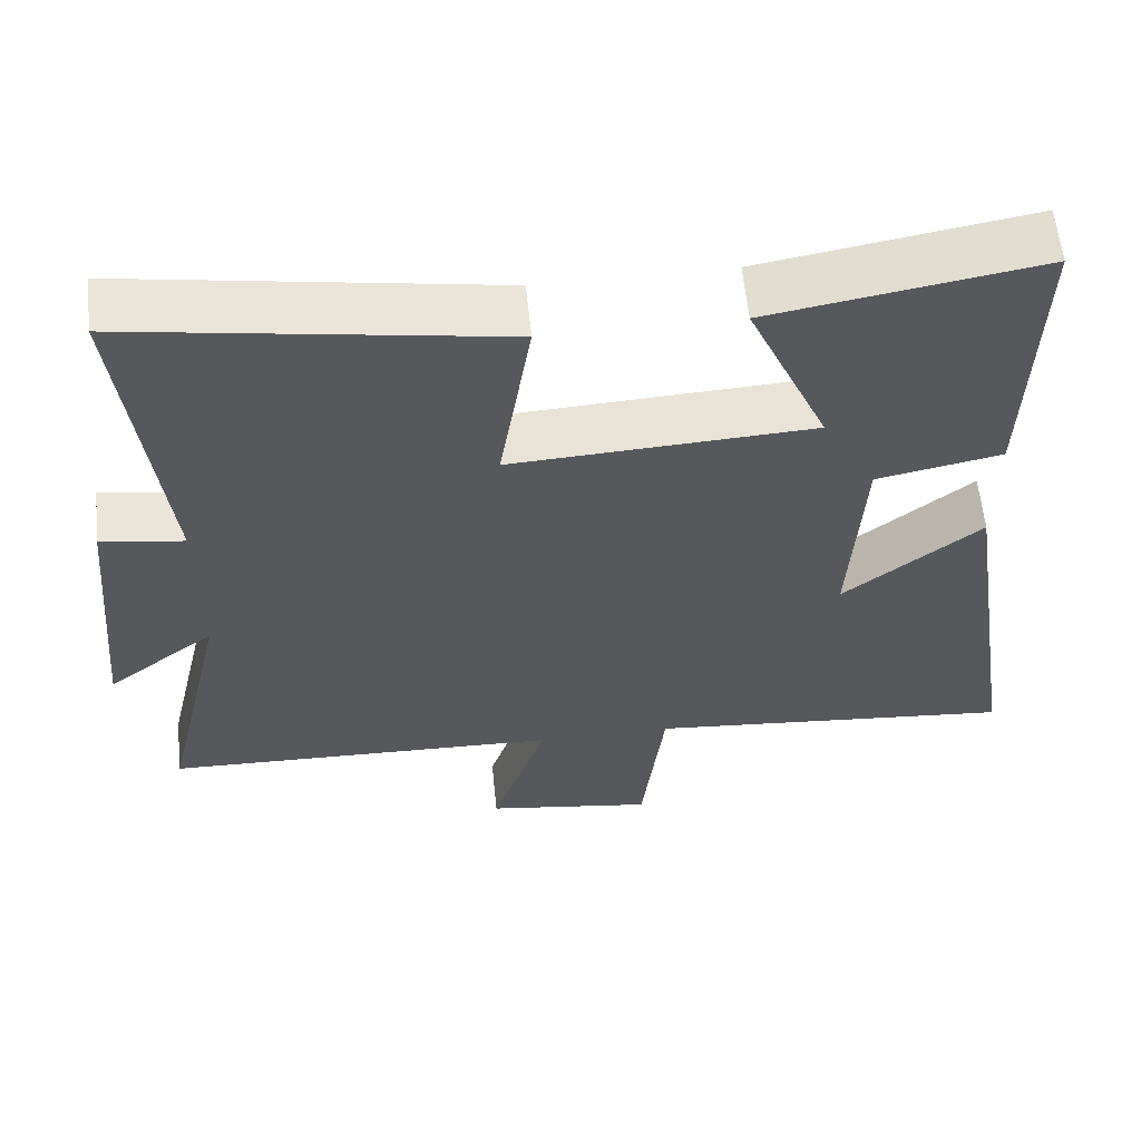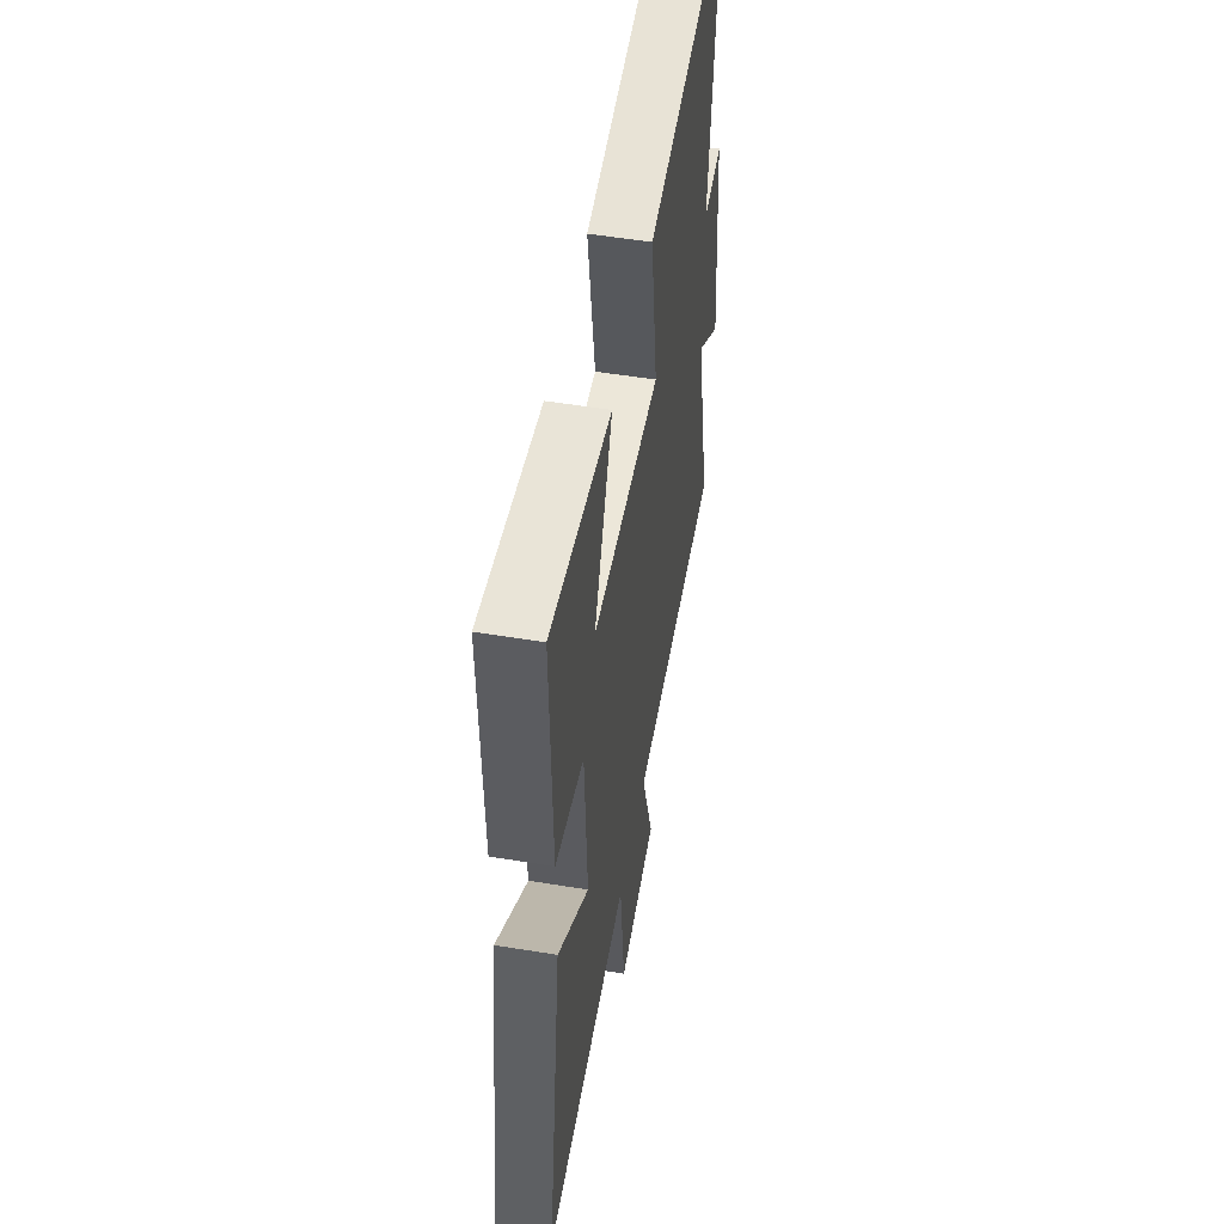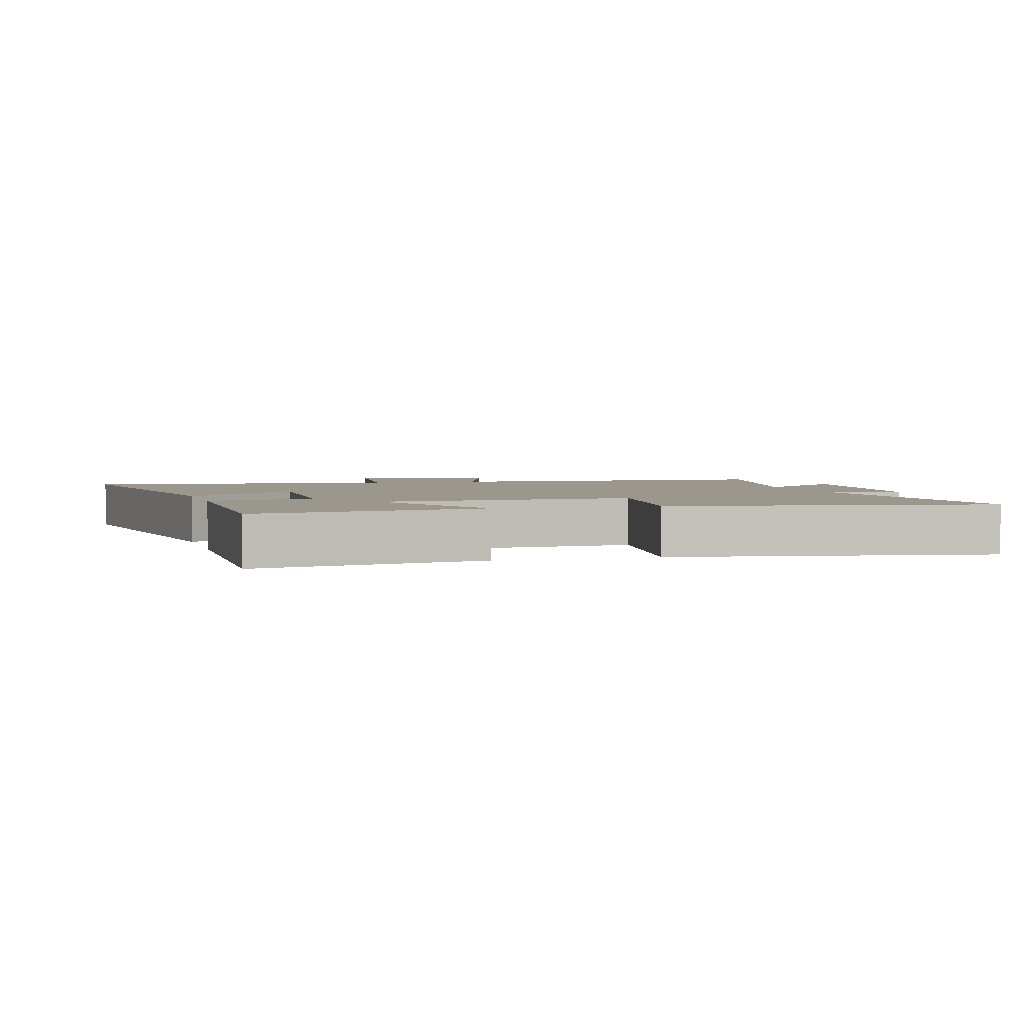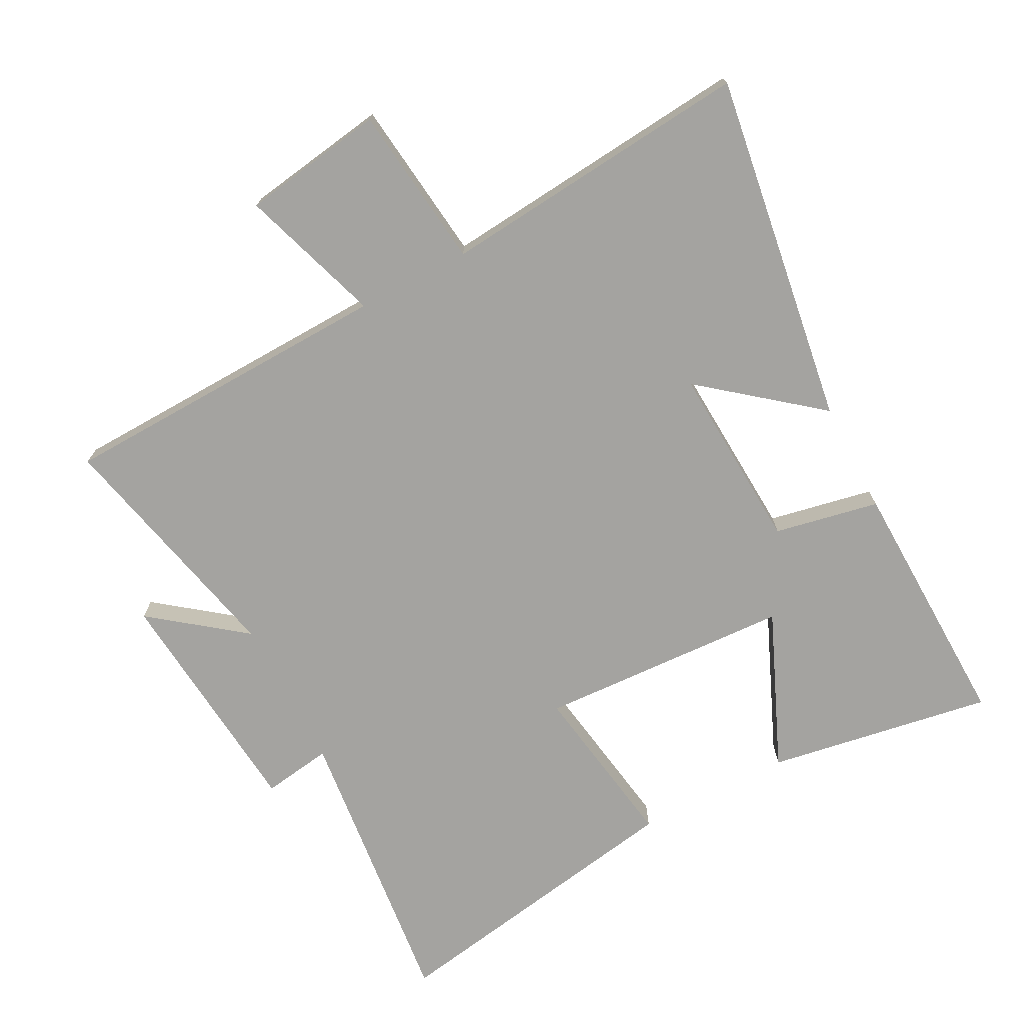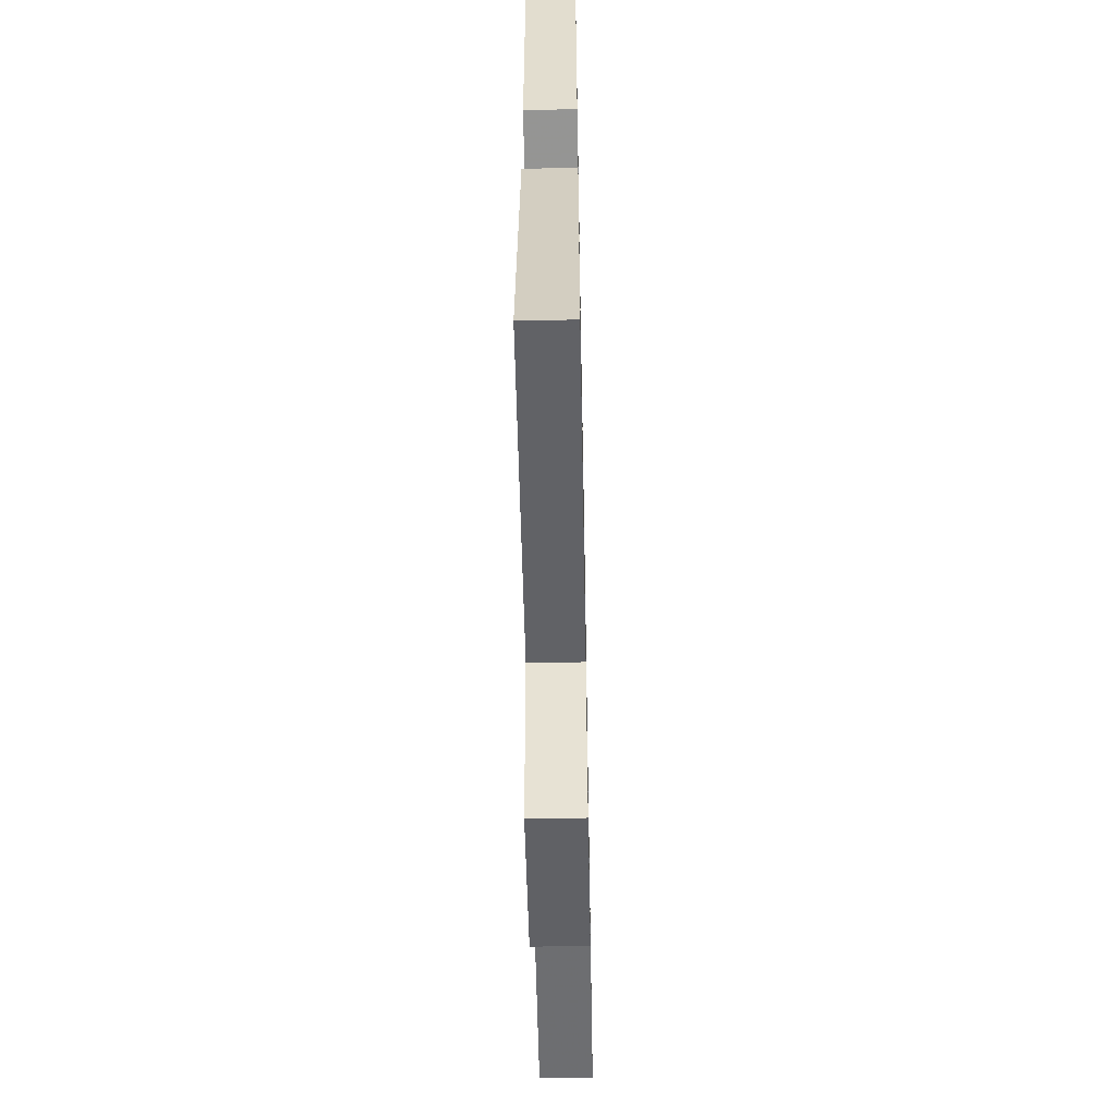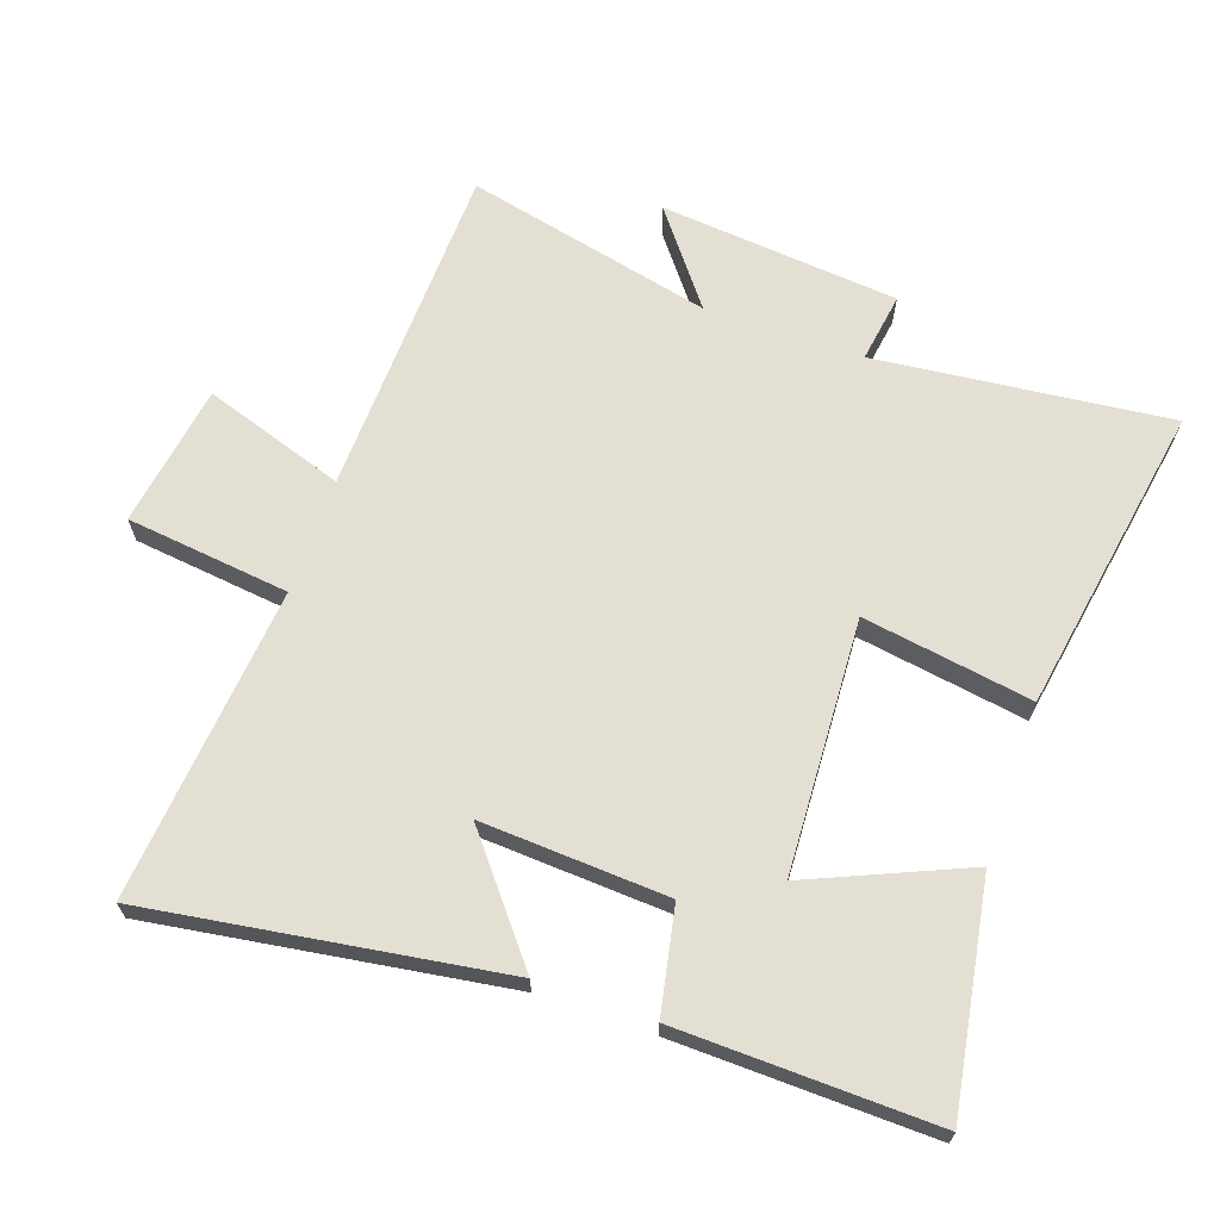
<metadata>
{"format":"obj","ext":"obj","renderer":"f3d","projection":"perspective","resolution":1024,"background":"white","views":[{"elev":60.1,"azim":174.1,"up":"+Z"},{"elev":52.0,"azim":-79.9,"up":"+Z"},{"elev":2.8,"azim":-15.9,"up":"+Y"},{"elev":-73.0,"azim":-152.3,"up":"+Y"},{"elev":-56.1,"azim":-88.9,"up":"+Z"},{"elev":66.7,"azim":-70.8,"up":"+Y"}]}
</metadata>
<code>
v -0.581 0.07 -0.545
v -0.5 0.07 -0.008
v -0.324 0.07 -0.15
v -0.34 0.07 0.134
v -0.5 0.07 0.166
v -0.51 0.07 0.558
v -0.166 0.07 0.5
v -0.269 0.07 0.262
v 0.117 0.07 0.242
v 0.076 0.07 0.5
v 0.549 0.07 0.58
v 0.5 0.07 0.132
v 0.606 0.07 0.148
v 0.64 0.07 -0.216
v 0.5 0.07 -0.108
v 0.586 0.07 -0.484
v 0.073 0.07 -0.5
v 0.144 0.07 -0.715
v -0.074 0.07 -0.749
v -0.103 0.07 -0.5
v -0.581 0 -0.545
v -0.5 0 -0.008
v -0.324 0 -0.15
v -0.34 0 0.134
v -0.5 0 0.166
v -0.51 0 0.558
v -0.166 0 0.5
v -0.269 0 0.262
v 0.117 0 0.242
v 0.076 0 0.5
v 0.549 0 0.58
v 0.5 0 0.132
v 0.606 0 0.148
v 0.64 0 -0.216
v 0.5 0 -0.108
v 0.586 0 -0.484
v 0.073 0 -0.5
v 0.144 0 -0.715
v -0.074 0 -0.749
v -0.103 0 -0.5
f 17 18 19 20
f 15 16 17 20
f 15 20 1
f 12 13 14 15
f 12 15 1
f 9 10 11 12
f 8 9 12
f 5 6 7 8
f 4 5 8 12
f 3 4 12
f 1 2 3
f 1 3 12
f 40 39 38 37
f 40 37 36 35
f 21 40 35
f 35 34 33 32
f 21 35 32
f 32 31 30 29
f 32 29 28
f 28 27 26 25
f 32 28 25 24
f 32 24 23
f 23 22 21
f 32 23 21
f 1 21 22 2
f 2 22 23 3
f 3 23 24 4
f 4 24 25 5
f 5 25 26 6
f 6 26 27 7
f 7 27 28 8
f 8 28 29 9
f 9 29 30 10
f 10 30 31 11
f 11 31 32 12
f 12 32 33 13
f 13 33 34 14
f 14 34 35 15
f 15 35 36 16
f 16 36 37 17
f 17 37 38 18
f 18 38 39 19
f 19 39 40 20
f 20 40 21 1

</code>
